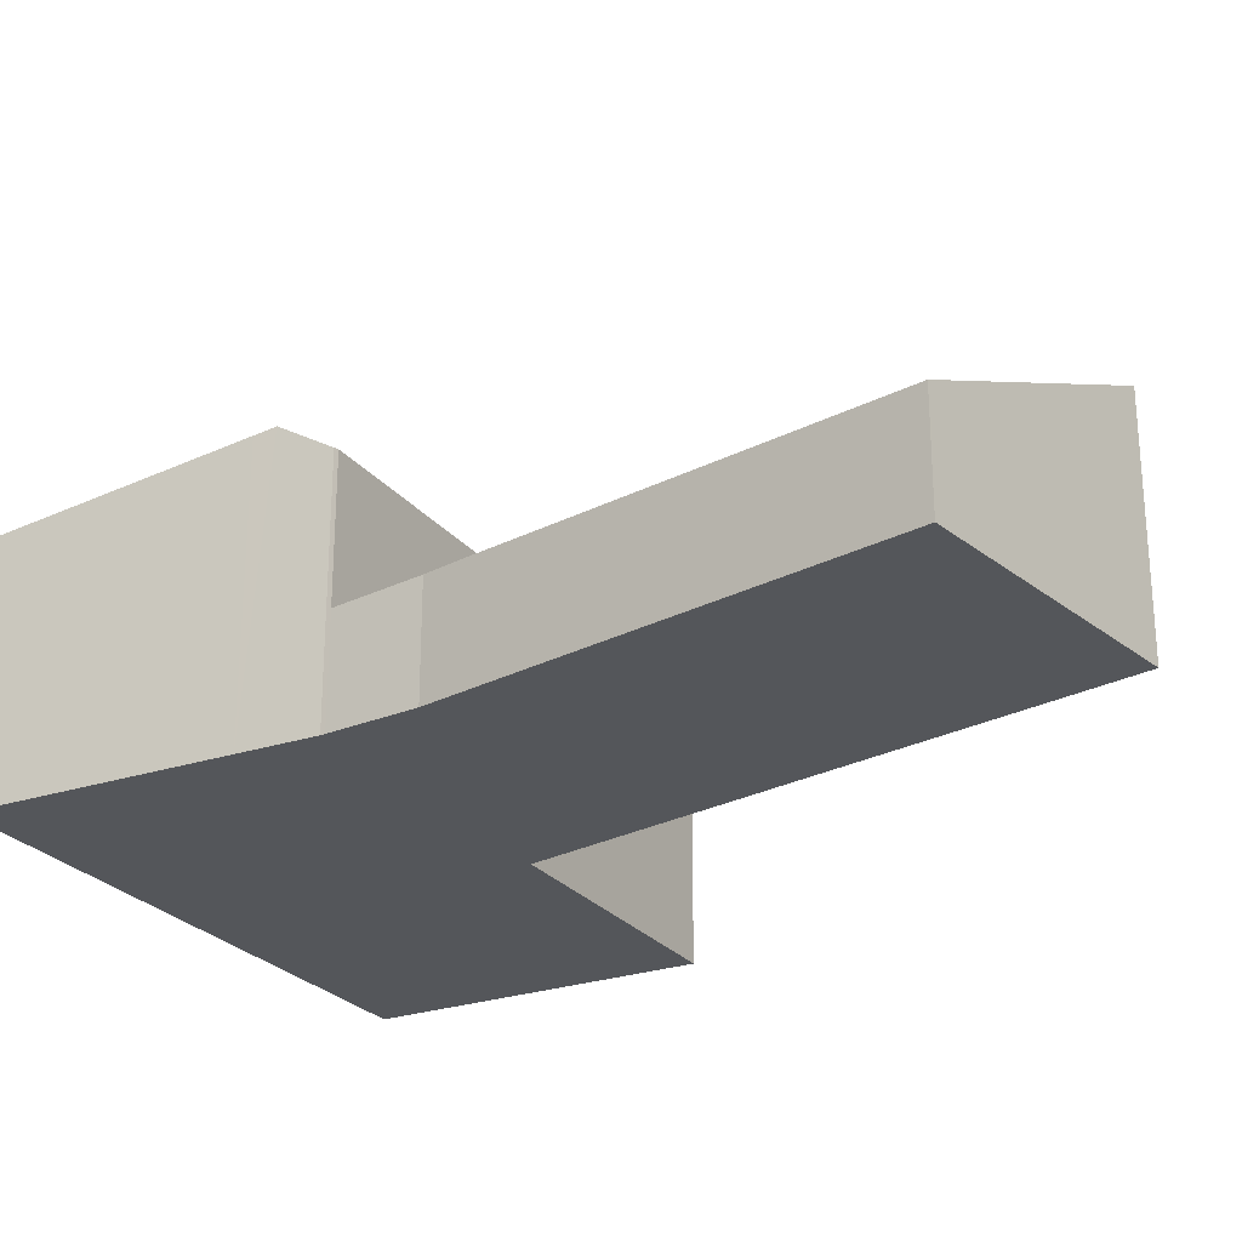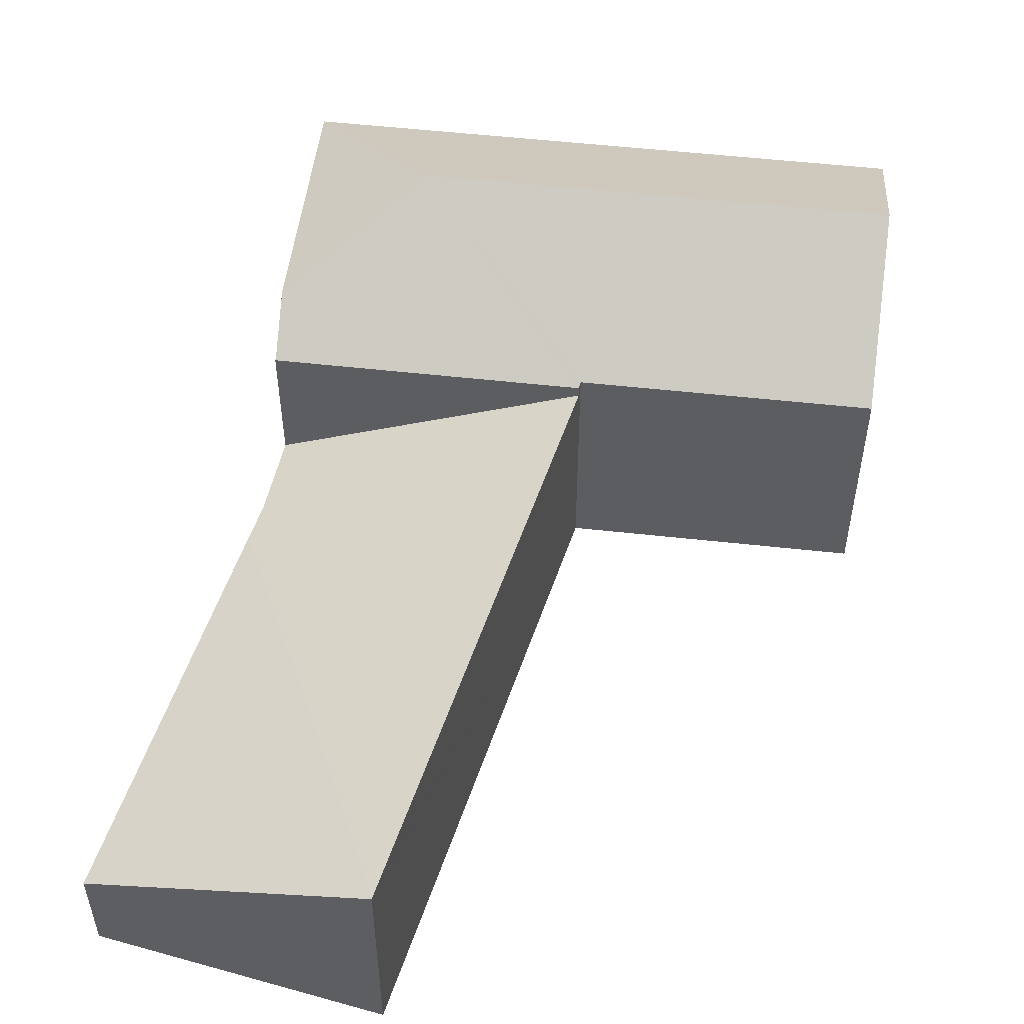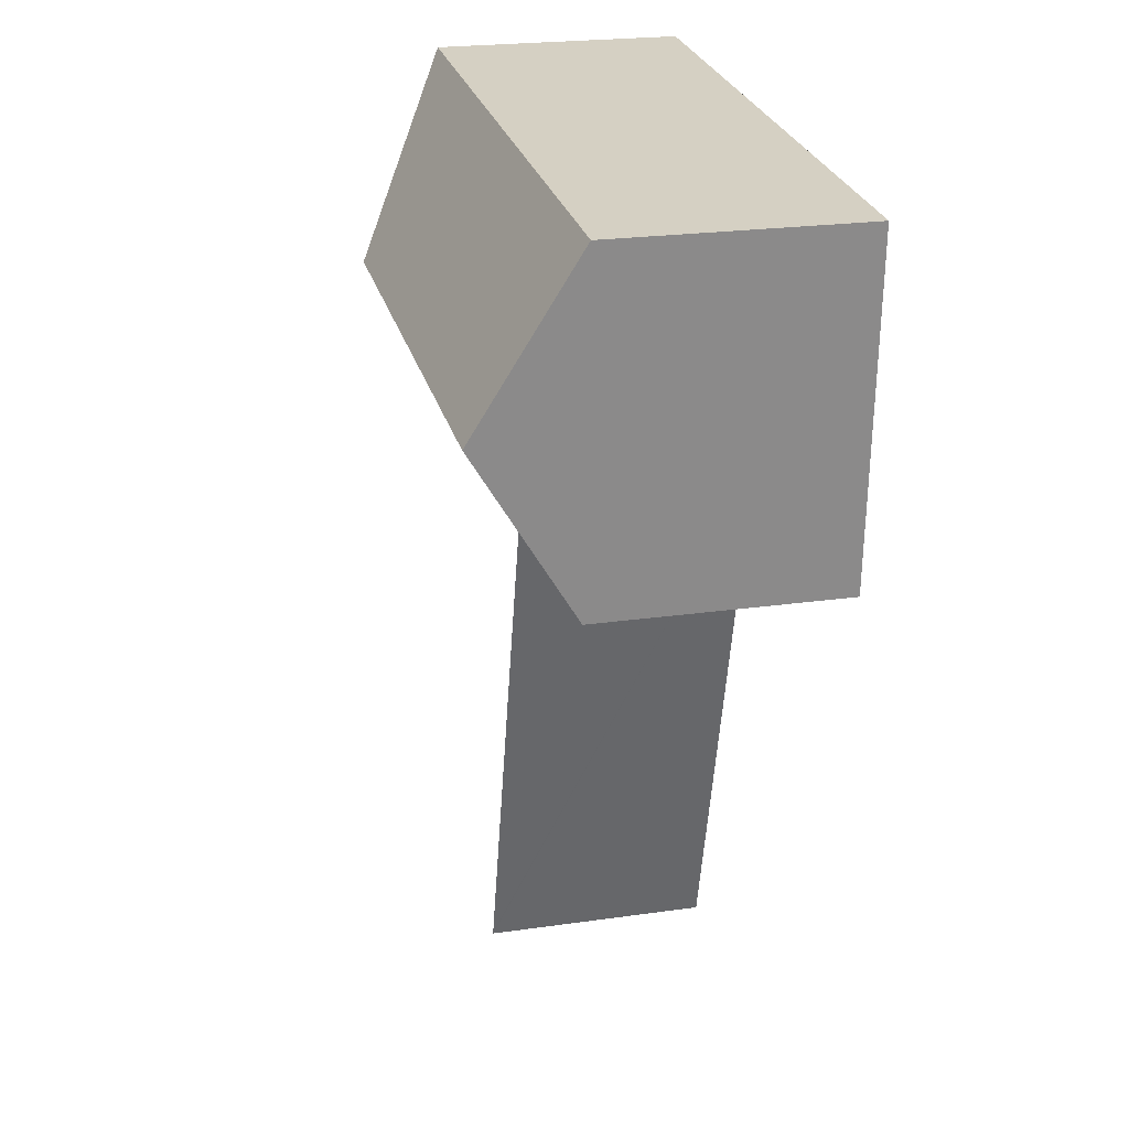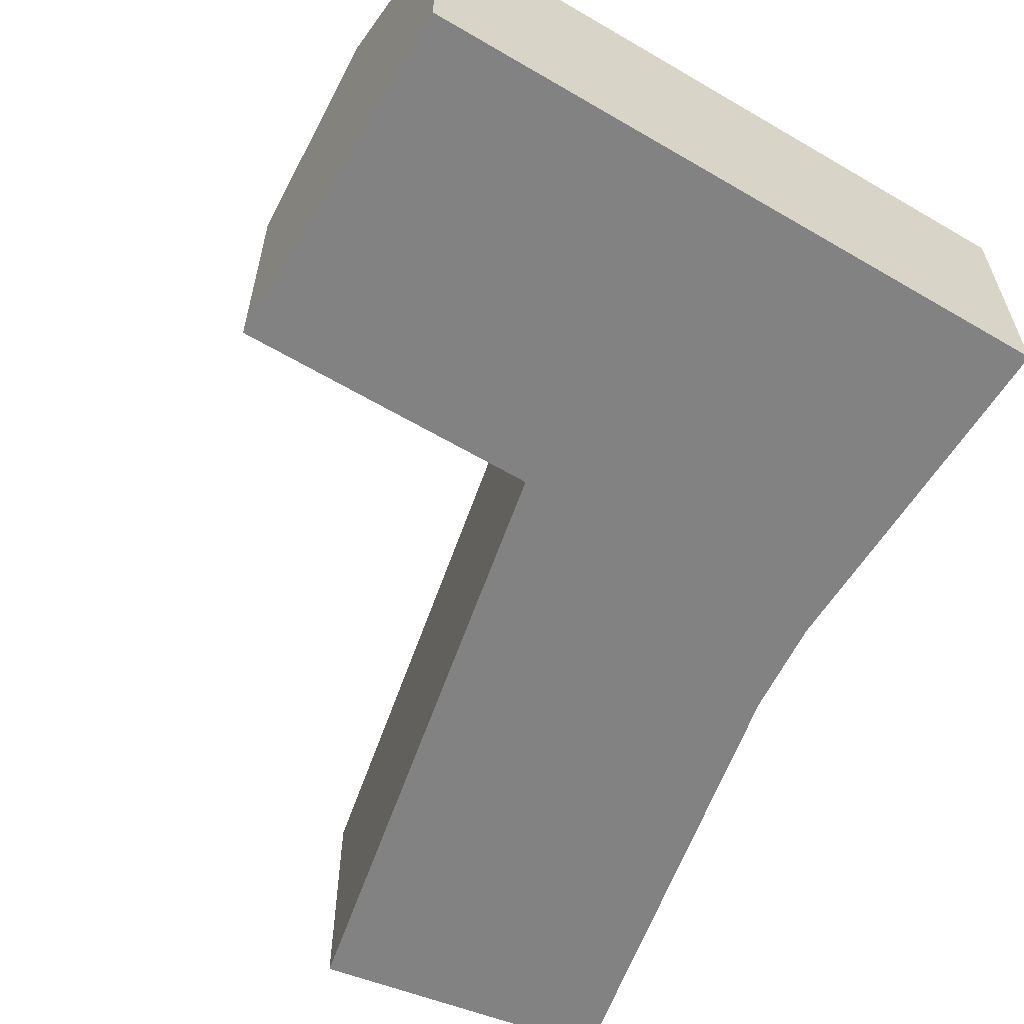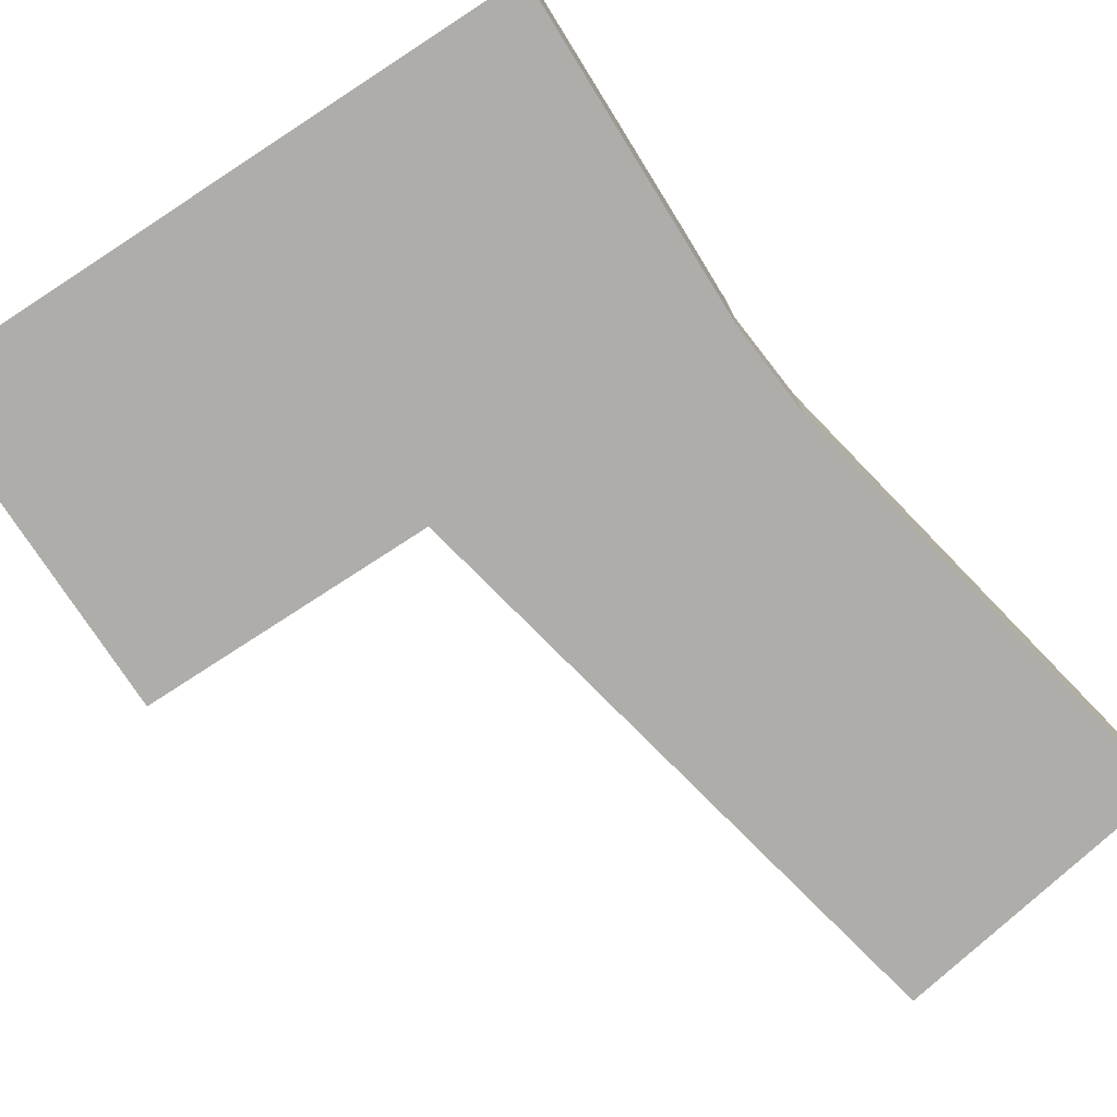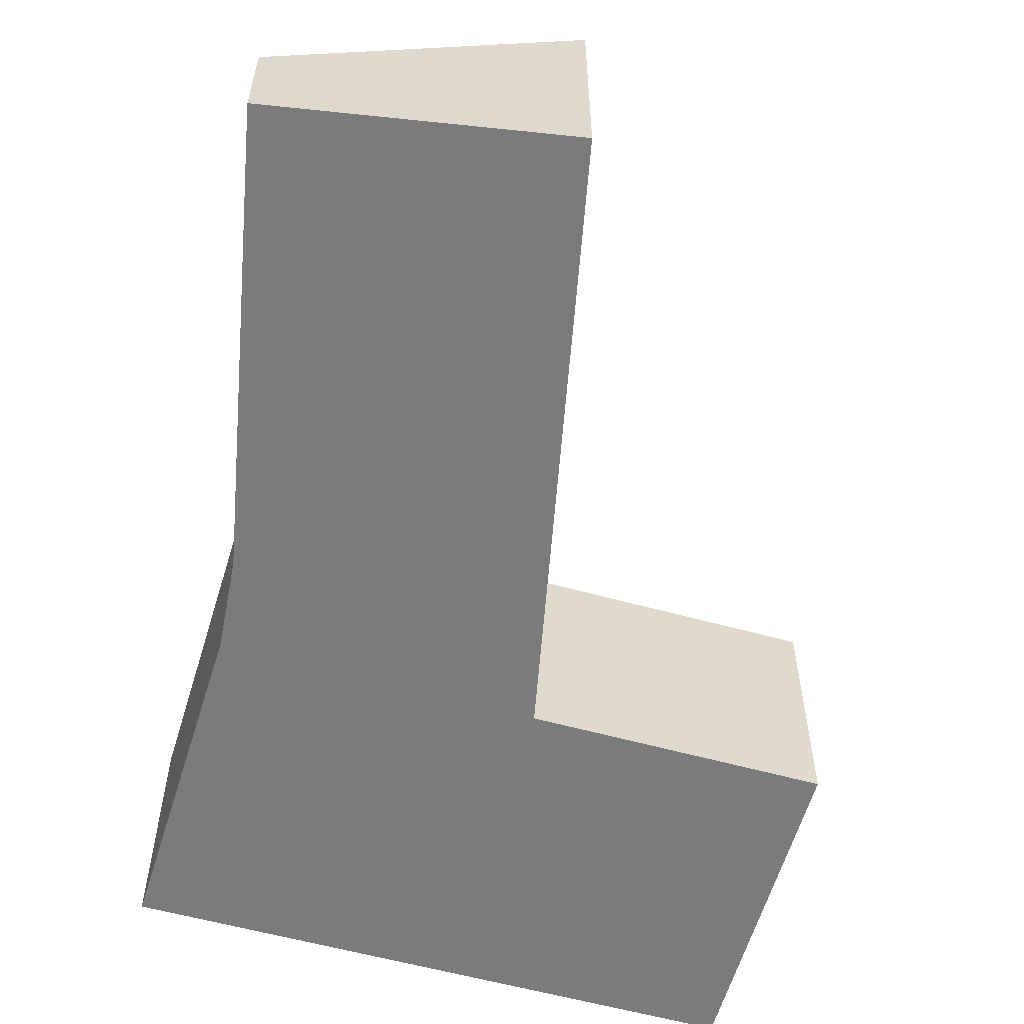
<metadata>
{"format":"obj","ext":"obj","renderer":"f3d","projection":"perspective","resolution":1024,"background":"white","views":[{"elev":-25.5,"azim":115.6,"up":"+Y"},{"elev":53.1,"azim":-176.6,"up":"+Y"},{"elev":22.7,"azim":-103.9,"up":"+Z"},{"elev":-60.8,"azim":-34.4,"up":"+Y"},{"elev":-77.2,"azim":29.6,"up":"+Y"},{"elev":-58.5,"azim":160.6,"up":"+Y"}]}
</metadata>
<code>
v  8.927 4.406 -17.14
v  12.11 2.071 -7.489
v  12.31 2.075 -8.243
v  11.87 1.989 -5.828
v  5.983 4.406 -6.184
v  12.49 2.817 -16.34
v  14.29 2.012 -15.92
v  8.938 4.405 -17.18
v  5.983 3.787e-16 -6.184
v  11.87 3.569e-16 -5.828
v  12.11 4.586e-16 -7.489
v  12.31 5.047e-16 -8.243
v  14.29 9.749e-16 -15.92
v  12.49 1.001e-15 -16.34
v  8.938 1.052e-15 -17.18
v  8.927 1.049e-15 -17.14
v  9.104 6.636 -2.672
v  11.3 4.684 0.683
v  11.61 4.684 0.702
v  4.15 4.684 0.251
v  5.002 6.636 -2.92
v  0 4.684 2.868e-16
v  0.209 6.636 -3.21
v  11.8 5.27 -4.248
v  11.82 5.321 -4.679
v  5.983 4.623 -6.184
v  11.86 4.679 -5.737
v  11.87 4.623 -5.828
v  5.956 4.685 -6.084
v  5.854 4.685 -6.09
v  0.418 4.688 -6.413
v  0 0 0
v  4.15 -1.537e-17 0.251
v  11.3 -4.182e-17 0.683
v  11.61 -4.299e-17 0.702
v  11.8 2.601e-16 -4.248
v  11.82 2.865e-16 -4.679
v  11.86 3.513e-16 -5.737
v  5.956 3.725e-16 -6.084
v  0.418 3.927e-16 -6.413
v  5.854 3.729e-16 -6.09
v  0.209 1.966e-16 -3.21
g defaultobject
f 1 2 3
f 2 1 4
f 4 1 5
f 6 3 7
f 3 6 1
f 1 6 8
f 9 4 5
f 4 9 10
f 4 11 2
f 11 4 10
f 11 3 2
f 3 11 7
f 7 11 12
f 7 12 13
f 13 6 7
f 6 13 8
f 8 13 14
f 8 14 15
f 1 9 5
f 9 1 8
f 9 8 16
f 16 8 15
f 12 14 13
f 14 12 15
f 15 12 11
f 15 11 10
f 15 10 16
f 16 10 9
f 17 18 19
f 18 17 20
f 20 17 21
f 20 21 22
f 22 21 23
f 24 17 19
f 17 24 25
f 26 27 28
f 27 26 17
f 17 26 29
f 17 29 21
f 21 29 30
f 21 30 31
f 21 31 23
f 17 25 27
f 32 20 22
f 20 32 33
f 20 33 18
f 18 33 34
f 18 34 19
f 19 34 35
f 35 24 19
f 24 35 36
f 24 36 25
f 25 36 27
f 27 36 37
f 27 37 38
f 38 28 27
f 28 38 10
f 10 26 28
f 26 10 9
f 39 30 29
f 30 39 31
f 31 39 40
f 40 39 41
f 26 39 29
f 39 26 9
f 31 22 23
f 22 31 32
f 32 31 42
f 42 31 40
f 38 9 10
f 9 38 37
f 9 37 39
f 39 37 41
f 41 37 40
f 40 37 42
f 42 37 36
f 42 36 35
f 42 35 34
f 42 34 32
f 32 34 33

</code>
